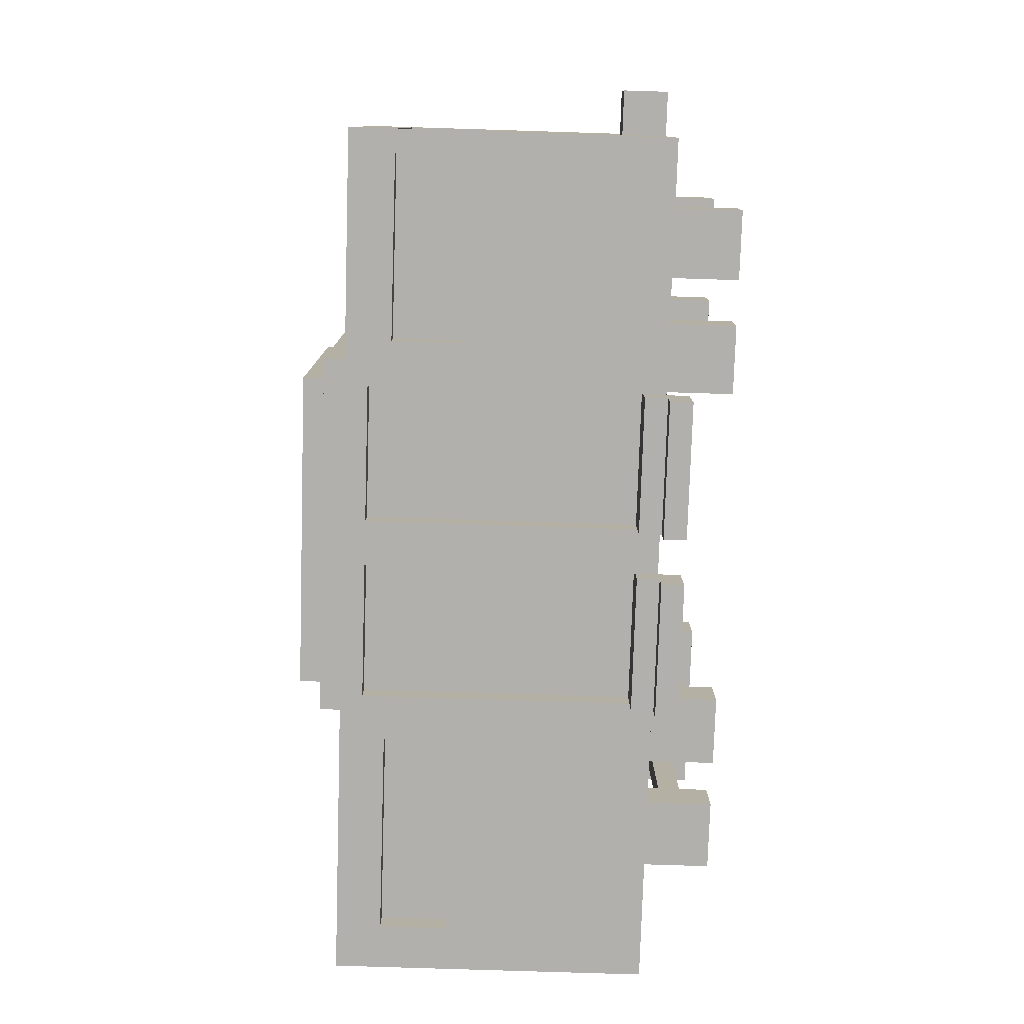
<metadata>
{"format":"obj","ext":"obj","renderer":"f3d","projection":"perspective","resolution":1024,"background":"white","views":[{"elev":-78.6,"azim":-91.8,"up":"+Z"}]}
</metadata>
<code>
v -20 3 1
v -20 3 -1
v -20 5 1
v -20 5 -1
v -18 3 8
v -18 3 1
v -18 3 -1
v -18 3 -8
v -18 5 1
v -18 5 -1
v -18 11 6
v -18 11 -6
v -18 15 6
v -18 15 -6
v -18 17 8
v -18 17 -8
v -17 11 6
v -17 11 -6
v -17 15 6
v -17 15 -6
v -15 0 7
v -15 0 5
v -15 0 -5
v -15 0 -7
v -15 3 7
v -15 3 5
v -15 3 -5
v -15 3 -7
v -14 1 5
v -14 1 -5
v -14 2 5
v -14 2 -5
v -10 0 7
v -10 0 5
v -10 0 -5
v -10 0 -7
v -10 3 7
v -10 3 5
v -10 3 -5
v -10 3 -7
v -9 1 5
v -9 1 -5
v -9 2 5
v -9 2 -5
v -9 12 8
v -9 12 7
v -9 12 -7
v -9 12 -8
v -9 15 8
v -9 15 7
v -9 15 -7
v -9 15 -8
v -8 17 7
v -8 17 -7
v -8 18 7
v -8 18 -7
v -7 2 10
v -7 2 8
v -7 2 -8
v -7 2 -10
v -7 3 10
v -7 3 9
v -7 3 8
v -7 3 -8
v -7 3 -9
v -7 3 -10
v -7 4 9
v -7 4 8
v -7 4 -8
v -7 4 -9
v -7 18 6
v -7 18 -6
v -7 19 6
v -7 19 -6
v -1 4 8
v -1 4 7
v -1 4 -7
v -1 4 -8
v -1 16 8
v -1 16 7
v -1 16 -7
v -1 16 -8
v 1 2 10
v 1 2 8
v 1 2 -8
v 1 2 -10
v 1 3 10
v 1 3 9
v 1 3 8
v 1 3 -8
v 1 3 -9
v 1 3 -10
v 1 4 9
v 1 4 8
v 1 4 -8
v 1 4 -9
v 7 0 7
v 7 0 5
v 7 0 -5
v 7 0 -7
v 7 3 7
v 7 3 6
v 7 3 5
v 7 3 -5
v 7 3 -6
v 7 3 -7
v 7 4 8
v 7 4 7
v 7 4 -7
v 7 4 -8
v 7 16 8
v 7 16 7
v 7 16 -7
v 7 16 -8
v 8 1 5
v 8 1 -5
v 8 2 5
v 8 2 -5
v 12 0 7
v 12 0 5
v 12 0 -5
v 12 0 -7
v 12 3 7
v 12 3 5
v 12 3 -5
v 12 3 -7
v 13 1 5
v 13 1 -5
v 13 2 5
v 13 2 -5
v 18 12 8
v 18 12 7
v 18 12 -7
v 18 12 -8
v 18 15 8
v 18 15 7
v 18 15 -7
v 18 15 -8
v -17 12 8
v -17 12 7
v -17 12 -7
v -17 12 -8
v -17 15 8
v -17 15 7
v -17 15 -7
v -17 15 -8
v -13 1 5
v -13 1 -5
v -13 2 5
v -13 2 -5
v -12 0 7
v -12 0 5
v -12 0 -5
v -12 0 -7
v -12 3 7
v -12 3 5
v -12 3 -5
v -12 3 -7
v -8 1 5
v -8 1 -5
v -8 2 5
v -8 2 -5
v -7 0 7
v -7 0 5
v -7 0 -5
v -7 0 -7
v -7 3 7
v -7 3 6
v -7 3 5
v -7 3 -5
v -7 3 -6
v -7 3 -7
v -7 4 8
v -7 4 7
v -7 4 -7
v -7 4 -8
v -7 16 8
v -7 16 7
v -7 16 -7
v -7 16 -8
v -1 2 10
v -1 2 8
v -1 2 -8
v -1 2 -10
v -1 3 10
v -1 3 9
v -1 3 8
v -1 3 -8
v -1 3 -9
v -1 3 -10
v -1 4 9
v -1 4 8
v -1 4 -8
v -1 4 -9
v 1 4 8
v 1 4 7
v 1 4 -7
v 1 4 -8
v 1 16 8
v 1 16 7
v 1 16 -7
v 1 16 -8
v 7 2 10
v 7 2 8
v 7 2 -8
v 7 2 -10
v 7 3 10
v 7 3 9
v 7 3 8
v 7 3 -8
v 7 3 -9
v 7 3 -10
v 7 4 9
v 7 4 8
v 7 4 -8
v 7 4 -9
v 7 18 6
v 7 18 -6
v 7 19 6
v 7 19 -6
v 8 17 7
v 8 17 -7
v 8 18 7
v 8 18 -7
v 9 1 5
v 9 1 -5
v 9 2 5
v 9 2 -5
v 9 12 8
v 9 12 7
v 9 12 -7
v 9 12 -8
v 9 15 8
v 9 15 7
v 9 15 -7
v 9 15 -8
v 10 0 7
v 10 0 5
v 10 0 -5
v 10 0 -7
v 10 3 7
v 10 3 5
v 10 3 -5
v 10 3 -7
v 14 1 5
v 14 1 -5
v 14 2 5
v 14 2 -5
v 15 0 7
v 15 0 5
v 15 0 -5
v 15 0 -7
v 15 3 7
v 15 3 5
v 15 3 -5
v 15 3 -7
v 19 11 6
v 19 11 -6
v 19 15 6
v 19 15 -6
v 20 3 8
v 20 3 -8
v 20 11 6
v 20 11 -6
v 20 15 6
v 20 15 -6
v 20 17 8
v 20 17 -8
v -7 2 10
v -7 3 10
v -1 2 10
v -1 3 10
v 1 2 10
v 1 3 10
v 7 2 10
v 7 3 10
v -7 3 9
v -7 4 9
v -1 3 9
v -1 4 9
v 1 3 9
v 1 4 9
v 7 3 9
v 7 4 9
v -18 3 8
v -18 17 8
v -17 12 8
v -17 15 8
v -9 12 8
v -9 15 8
v -8 3 8
v -8 17 8
v -7 3 8
v -7 4 8
v -7 16 8
v -1 3 8
v -1 4 8
v -1 16 8
v 1 3 8
v 1 4 8
v 1 16 8
v 7 3 8
v 7 4 8
v 7 16 8
v 8 3 8
v 8 17 8
v 9 12 8
v 9 15 8
v 18 12 8
v 18 15 8
v 20 3 8
v 20 17 8
v -17 12 7
v -17 15 7
v -15 0 7
v -15 3 7
v -14 1 7
v -14 2 7
v -13 1 7
v -13 2 7
v -12 0 7
v -12 3 7
v -10 0 7
v -10 3 7
v -9 1 7
v -9 2 7
v -9 12 7
v -9 15 7
v -8 1 7
v -8 2 7
v -8 3 7
v -8 17 7
v -8 18 7
v -7 0 7
v -7 3 7
v -7 4 7
v -7 16 7
v -1 4 7
v -1 16 7
v 1 4 7
v 1 16 7
v 7 0 7
v 7 3 7
v 7 4 7
v 7 16 7
v 8 1 7
v 8 2 7
v 8 3 7
v 8 17 7
v 8 18 7
v 9 1 7
v 9 2 7
v 9 3 7
v 9 12 7
v 9 15 7
v 10 0 7
v 10 3 7
v 12 0 7
v 12 3 7
v 13 1 7
v 13 2 7
v 14 1 7
v 14 2 7
v 15 0 7
v 15 3 7
v 18 12 7
v 18 15 7
v -7 18 6
v -7 19 6
v 7 18 6
v 7 19 6
v -20 3 1
v -20 5 1
v -18 3 1
v -18 5 1
v -15 0 -5
v -15 3 -5
v -14 1 -5
v -14 2 -5
v -13 1 -5
v -13 2 -5
v -12 0 -5
v -12 3 -5
v -10 0 -5
v -10 3 -5
v -9 1 -5
v -9 2 -5
v -8 1 -5
v -8 2 -5
v -7 0 -5
v -7 3 -5
v 7 0 -5
v 7 3 -5
v 8 1 -5
v 8 2 -5
v 9 1 -5
v 9 2 -5
v 10 0 -5
v 10 3 -5
v 12 0 -5
v 12 3 -5
v 13 1 -5
v 13 2 -5
v 14 1 -5
v 14 2 -5
v 15 0 -5
v 15 3 -5
v -18 11 -6
v -18 15 -6
v -17 11 -6
v -17 15 -6
v 19 11 -6
v 19 15 -6
v 20 11 -6
v 20 15 -6
v -7 2 -8
v -7 3 -8
v -1 2 -8
v -1 3 -8
v 1 2 -8
v 1 3 -8
v 7 2 -8
v 7 3 -8
v -7 2 8
v -7 3 8
v -1 2 8
v -1 3 8
v 1 2 8
v 1 3 8
v 7 2 8
v 7 3 8
v -18 11 6
v -18 15 6
v -17 11 6
v -17 15 6
v 19 11 6
v 19 15 6
v 20 11 6
v 20 15 6
v -15 0 5
v -15 3 5
v -14 1 5
v -14 2 5
v -13 1 5
v -13 2 5
v -12 0 5
v -12 3 5
v -10 0 5
v -10 3 5
v -9 1 5
v -9 2 5
v -8 1 5
v -8 2 5
v -7 0 5
v -7 3 5
v 7 0 5
v 7 3 5
v 8 1 5
v 8 2 5
v 9 1 5
v 9 2 5
v 10 0 5
v 10 3 5
v 12 0 5
v 12 3 5
v 13 1 5
v 13 2 5
v 14 1 5
v 14 2 5
v 15 0 5
v 15 3 5
v -20 3 -1
v -20 5 -1
v -18 3 -1
v -18 5 -1
v -7 18 -6
v -7 19 -6
v 7 18 -6
v 7 19 -6
v -17 12 -7
v -17 15 -7
v -15 0 -7
v -15 3 -7
v -14 1 -7
v -14 2 -7
v -13 1 -7
v -13 2 -7
v -12 0 -7
v -12 3 -7
v -10 0 -7
v -10 3 -7
v -9 1 -7
v -9 2 -7
v -9 12 -7
v -9 15 -7
v -8 1 -7
v -8 2 -7
v -8 3 -7
v -8 17 -7
v -8 18 -7
v -7 0 -7
v -7 3 -7
v -7 4 -7
v -7 16 -7
v -1 4 -7
v -1 16 -7
v 1 4 -7
v 1 16 -7
v 7 0 -7
v 7 3 -7
v 7 4 -7
v 7 16 -7
v 8 1 -7
v 8 2 -7
v 8 3 -7
v 8 17 -7
v 8 18 -7
v 9 1 -7
v 9 2 -7
v 9 12 -7
v 9 15 -7
v 10 0 -7
v 10 3 -7
v 12 0 -7
v 12 3 -7
v 13 1 -7
v 13 2 -7
v 14 1 -7
v 14 2 -7
v 15 0 -7
v 15 3 -7
v 18 12 -7
v 18 15 -7
v -18 3 -8
v -18 17 -8
v -17 12 -8
v -17 15 -8
v -9 12 -8
v -9 15 -8
v -8 3 -8
v -8 17 -8
v -7 3 -8
v -7 4 -8
v -7 16 -8
v -1 3 -8
v -1 4 -8
v -1 16 -8
v 1 3 -8
v 1 4 -8
v 1 16 -8
v 7 3 -8
v 7 4 -8
v 7 16 -8
v 8 3 -8
v 8 17 -8
v 9 12 -8
v 9 15 -8
v 18 12 -8
v 18 15 -8
v 20 3 -8
v 20 17 -8
v -7 3 -9
v -7 4 -9
v -1 3 -9
v -1 4 -9
v 1 3 -9
v 1 4 -9
v 7 3 -9
v 7 4 -9
v -7 2 -10
v -7 3 -10
v -1 2 -10
v -1 3 -10
v 1 2 -10
v 1 3 -10
v 7 2 -10
v 7 3 -10
v -15 0 7
v -12 0 7
v -10 0 7
v -7 0 7
v 7 0 7
v 10 0 7
v 12 0 7
v 15 0 7
v -15 0 5
v -12 0 5
v -10 0 5
v -7 0 5
v 7 0 5
v 10 0 5
v 12 0 5
v 15 0 5
v -15 0 -5
v -12 0 -5
v -10 0 -5
v -7 0 -5
v 7 0 -5
v 10 0 -5
v 12 0 -5
v 15 0 -5
v -15 0 -7
v -12 0 -7
v -10 0 -7
v -7 0 -7
v 7 0 -7
v 10 0 -7
v 12 0 -7
v 15 0 -7
v -14 1 5
v -13 1 5
v -9 1 5
v -8 1 5
v 8 1 5
v 9 1 5
v 13 1 5
v 14 1 5
v -14 1 -5
v -13 1 -5
v -9 1 -5
v -8 1 -5
v 8 1 -5
v 9 1 -5
v 13 1 -5
v 14 1 -5
v -7 2 10
v -1 2 10
v 1 2 10
v 7 2 10
v -7 2 8
v -1 2 8
v 1 2 8
v 7 2 8
v -7 2 -8
v -1 2 -8
v 1 2 -8
v 7 2 -8
v -7 2 -10
v -1 2 -10
v 1 2 -10
v 7 2 -10
v -18 3 8
v -8 3 8
v -7 3 8
v -1 3 8
v 1 3 8
v 7 3 8
v 8 3 8
v 20 3 8
v -17 3 7
v -15 3 7
v -12 3 7
v -10 3 7
v -8 3 7
v -7 3 7
v -1 3 7
v 1 3 7
v 7 3 7
v 8 3 7
v 9 3 7
v 10 3 7
v 12 3 7
v 15 3 7
v 19 3 7
v -7 3 6
v -1 3 6
v 1 3 6
v 7 3 6
v -15 3 5
v -12 3 5
v -10 3 5
v -7 3 5
v 7 3 5
v 10 3 5
v 12 3 5
v 15 3 5
v -20 3 1
v -18 3 1
v -17 3 1
v -20 3 -1
v -18 3 -1
v -17 3 -1
v -15 3 -5
v -12 3 -5
v -10 3 -5
v -7 3 -5
v 7 3 -5
v 10 3 -5
v 12 3 -5
v 15 3 -5
v -7 3 -6
v -1 3 -6
v 1 3 -6
v 7 3 -6
v -17 3 -7
v -15 3 -7
v -12 3 -7
v -10 3 -7
v -8 3 -7
v -7 3 -7
v -1 3 -7
v 1 3 -7
v 7 3 -7
v 8 3 -7
v 10 3 -7
v 12 3 -7
v 15 3 -7
v 19 3 -7
v -18 3 -8
v -8 3 -8
v -7 3 -8
v -1 3 -8
v 1 3 -8
v 7 3 -8
v 8 3 -8
v 20 3 -8
v -17 15 8
v -9 15 8
v 9 15 8
v 18 15 8
v -17 15 7
v -9 15 7
v 9 15 7
v 18 15 7
v -18 15 6
v -17 15 6
v 19 15 6
v 20 15 6
v -18 15 -6
v -17 15 -6
v 19 15 -6
v 20 15 -6
v -17 15 -7
v -9 15 -7
v 9 15 -7
v 18 15 -7
v -17 15 -8
v -9 15 -8
v 9 15 -8
v 18 15 -8
v -7 16 8
v -1 16 8
v 1 16 8
v 7 16 8
v -7 16 7
v -1 16 7
v 1 16 7
v 7 16 7
v -7 16 -7
v -1 16 -7
v 1 16 -7
v 7 16 -7
v -7 16 -8
v -1 16 -8
v 1 16 -8
v 7 16 -8
v -14 2 5
v -13 2 5
v -9 2 5
v -8 2 5
v 8 2 5
v 9 2 5
v 13 2 5
v 14 2 5
v -14 2 -5
v -13 2 -5
v -9 2 -5
v -8 2 -5
v 8 2 -5
v 9 2 -5
v 13 2 -5
v 14 2 -5
v -7 3 10
v -1 3 10
v 1 3 10
v 7 3 10
v -7 3 9
v -1 3 9
v 1 3 9
v 7 3 9
v -7 3 -9
v -1 3 -9
v 1 3 -9
v 7 3 -9
v -7 3 -10
v -1 3 -10
v 1 3 -10
v 7 3 -10
v -7 4 9
v -1 4 9
v 1 4 9
v 7 4 9
v -7 4 8
v -1 4 8
v 1 4 8
v 7 4 8
v -7 4 7
v -1 4 7
v 1 4 7
v 7 4 7
v -7 4 -7
v -1 4 -7
v 1 4 -7
v 7 4 -7
v -7 4 -8
v -1 4 -8
v 1 4 -8
v 7 4 -8
v -7 4 -9
v -1 4 -9
v 1 4 -9
v 7 4 -9
v -20 5 1
v -18 5 1
v -20 5 -1
v -18 5 -1
v -18 11 6
v -17 11 6
v 19 11 6
v 20 11 6
v -18 11 -6
v -17 11 -6
v 19 11 -6
v 20 11 -6
v -17 12 8
v -9 12 8
v 9 12 8
v 18 12 8
v -17 12 7
v -9 12 7
v 9 12 7
v 18 12 7
v -17 12 -7
v -9 12 -7
v 9 12 -7
v 18 12 -7
v -17 12 -8
v -9 12 -8
v 9 12 -8
v 18 12 -8
v -18 17 8
v -8 17 8
v 8 17 8
v 20 17 8
v -8 17 7
v 8 17 7
v -8 17 -7
v 8 17 -7
v -18 17 -8
v -8 17 -8
v 8 17 -8
v 20 17 -8
v -8 18 7
v 8 18 7
v -7 18 6
v 7 18 6
v -7 18 -6
v 7 18 -6
v -8 18 -7
v 8 18 -7
v -7 19 6
v 7 19 6
v -7 19 -6
v 7 19 -6
f 3 2 1
f 4 2 3
f 9 6 5
f 10 8 7
f 11 9 5
f 11 10 9
f 12 8 10
f 12 10 11
f 13 11 5
f 14 8 12
f 15 13 5
f 15 14 13
f 16 8 14
f 16 14 15
f 19 18 17
f 20 18 19
f 25 22 21
f 26 22 25
f 27 24 23
f 28 24 27
f 31 30 29
f 32 30 31
f 37 34 33
f 38 34 37
f 39 36 35
f 40 36 39
f 43 42 41
f 44 42 43
f 49 46 45
f 50 46 49
f 51 48 47
f 52 48 51
f 55 54 53
f 56 54 55
f 61 58 57
f 62 58 61
f 63 58 62
f 64 60 59
f 65 60 64
f 66 60 65
f 67 63 62
f 68 63 67
f 69 65 64
f 70 65 69
f 73 72 71
f 74 72 73
f 79 76 75
f 80 76 79
f 81 78 77
f 82 78 81
f 87 84 83
f 88 84 87
f 89 84 88
f 90 86 85
f 91 86 90
f 92 86 91
f 93 89 88
f 94 89 93
f 95 91 90
f 96 91 95
f 101 98 97
f 102 98 101
f 103 98 102
f 104 100 99
f 105 100 104
f 106 100 105
f 111 108 107
f 112 108 111
f 113 110 109
f 114 110 113
f 117 116 115
f 118 116 117
f 123 120 119
f 124 120 123
f 125 122 121
f 126 122 125
f 129 128 127
f 130 128 129
f 135 132 131
f 136 132 135
f 137 134 133
f 138 134 137
f 139 140 143
f 143 140 144
f 141 142 145
f 145 142 146
f 147 148 149
f 149 148 150
f 151 152 155
f 155 152 156
f 153 154 157
f 157 154 158
f 159 160 161
f 161 160 162
f 163 164 167
f 167 164 168
f 168 164 169
f 165 166 170
f 170 166 171
f 171 166 172
f 173 174 177
f 177 174 178
f 175 176 179
f 179 176 180
f 181 182 185
f 185 182 186
f 186 182 187
f 183 184 188
f 188 184 189
f 189 184 190
f 186 187 191
f 191 187 192
f 188 189 193
f 193 189 194
f 195 196 199
f 199 196 200
f 197 198 201
f 201 198 202
f 203 204 207
f 207 204 208
f 208 204 209
f 205 206 210
f 210 206 211
f 211 206 212
f 208 209 213
f 213 209 214
f 210 211 215
f 215 211 216
f 217 218 219
f 219 218 220
f 221 222 223
f 223 222 224
f 225 226 227
f 227 226 228
f 229 230 233
f 233 230 234
f 231 232 235
f 235 232 236
f 237 238 241
f 241 238 242
f 239 240 243
f 243 240 244
f 245 246 247
f 247 246 248
f 249 250 253
f 253 250 254
f 251 252 255
f 255 252 256
f 257 258 259
f 259 258 260
f 261 262 263
f 263 262 264
f 261 263 265
f 264 262 266
f 261 265 267
f 265 266 267
f 266 262 268
f 267 266 268
f 271 270 269
f 272 270 271
f 275 274 273
f 276 274 275
f 279 278 277
f 280 278 279
f 283 282 281
f 284 282 283
f 287 286 285
f 288 286 287
f 289 287 285
f 290 286 288
f 291 289 285
f 291 290 289
f 292 286 290
f 292 290 291
f 293 292 291
f 294 292 293
f 295 292 294
f 298 292 295
f 299 297 296
f 299 298 297
f 300 298 299
f 301 292 298
f 301 298 300
f 304 292 301
f 305 303 302
f 305 304 303
f 306 292 304
f 306 304 305
f 307 306 305
f 308 306 307
f 309 307 305
f 310 306 308
f 311 309 305
f 311 310 309
f 312 306 310
f 312 310 311
f 317 316 315
f 318 316 317
f 319 317 315
f 319 318 317
f 320 316 318
f 320 318 319
f 321 319 315
f 321 320 319
f 322 316 320
f 322 320 321
f 325 324 323
f 326 324 325
f 327 314 313
f 328 314 327
f 329 326 325
f 329 325 323
f 330 324 326
f 330 326 329
f 331 324 330
f 334 329 323
f 334 331 330
f 334 330 329
f 335 331 334
f 338 337 336
f 339 337 338
f 344 341 340
f 345 341 344
f 346 343 342
f 347 343 346
f 348 343 347
f 349 333 332
f 350 333 349
f 351 347 346
f 351 346 342
f 352 348 347
f 352 347 351
f 353 348 352
f 356 351 342
f 356 352 351
f 356 353 352
f 357 353 356
f 360 359 358
f 361 359 360
f 362 360 358
f 362 361 360
f 363 359 361
f 363 361 362
f 364 362 358
f 364 363 362
f 365 359 363
f 365 363 364
f 366 355 354
f 367 355 366
f 370 369 368
f 371 369 370
f 374 373 372
f 375 373 374
f 378 377 376
f 379 377 378
f 380 378 376
f 381 377 379
f 382 380 376
f 382 381 380
f 383 377 381
f 383 381 382
f 386 385 384
f 387 385 386
f 388 386 384
f 389 385 387
f 390 388 384
f 390 389 388
f 391 385 389
f 391 389 390
f 394 393 392
f 395 393 394
f 396 394 392
f 397 393 395
f 398 396 392
f 398 397 396
f 399 393 397
f 399 397 398
f 402 401 400
f 403 401 402
f 404 402 400
f 405 401 403
f 406 404 400
f 406 405 404
f 407 401 405
f 407 405 406
f 410 409 408
f 411 409 410
f 414 413 412
f 415 413 414
f 418 417 416
f 419 417 418
f 422 421 420
f 423 421 422
f 424 425 426
f 426 425 427
f 428 429 430
f 430 429 431
f 432 433 434
f 434 433 435
f 436 437 438
f 438 437 439
f 440 441 442
f 442 441 443
f 440 442 444
f 443 441 445
f 440 444 446
f 444 445 446
f 445 441 447
f 446 445 447
f 448 449 450
f 450 449 451
f 448 450 452
f 451 449 453
f 448 452 454
f 452 453 454
f 453 449 455
f 454 453 455
f 456 457 458
f 458 457 459
f 456 458 460
f 459 457 461
f 456 460 462
f 460 461 462
f 461 457 463
f 462 461 463
f 464 465 466
f 466 465 467
f 464 466 468
f 467 465 469
f 464 468 470
f 468 469 470
f 469 465 471
f 470 469 471
f 472 473 474
f 474 473 475
f 476 477 478
f 478 477 479
f 482 483 484
f 484 483 485
f 482 484 486
f 484 485 486
f 485 483 487
f 486 485 487
f 482 486 488
f 486 487 488
f 487 483 489
f 488 487 489
f 490 491 492
f 492 491 493
f 480 481 494
f 494 481 495
f 492 493 496
f 490 492 496
f 493 491 497
f 496 493 497
f 497 491 498
f 490 496 501
f 497 498 501
f 496 497 501
f 501 498 502
f 503 504 505
f 505 504 506
f 507 508 511
f 511 508 512
f 509 510 513
f 513 510 514
f 514 510 515
f 499 500 516
f 516 500 517
f 513 514 518
f 509 513 518
f 514 515 519
f 518 514 519
f 509 518 522
f 518 519 522
f 519 515 523
f 522 519 523
f 524 525 526
f 526 525 527
f 524 526 528
f 526 527 528
f 527 525 529
f 528 527 529
f 524 528 530
f 528 529 530
f 529 525 531
f 530 529 531
f 520 521 532
f 532 521 533
f 534 535 536
f 536 535 537
f 534 536 538
f 537 535 539
f 534 538 540
f 538 539 540
f 539 535 541
f 540 539 541
f 540 541 542
f 542 541 543
f 543 541 544
f 544 541 547
f 545 546 548
f 546 547 548
f 548 547 549
f 547 541 550
f 549 547 550
f 550 541 553
f 551 552 554
f 552 553 554
f 553 541 555
f 554 553 555
f 554 555 556
f 556 555 557
f 554 556 558
f 557 555 559
f 554 558 560
f 558 559 560
f 559 555 561
f 560 559 561
f 562 563 564
f 564 563 565
f 566 567 568
f 568 567 569
f 570 571 572
f 572 571 573
f 574 575 576
f 576 575 577
f 586 579 578
f 587 579 586
f 588 581 580
f 589 581 588
f 590 583 582
f 591 583 590
f 592 585 584
f 593 585 592
f 602 595 594
f 603 595 602
f 604 597 596
f 605 597 604
f 606 599 598
f 607 599 606
f 608 601 600
f 609 601 608
f 618 611 610
f 619 611 618
f 620 613 612
f 621 613 620
f 622 615 614
f 623 615 622
f 624 617 616
f 625 617 624
f 630 627 626
f 631 627 630
f 632 629 628
f 633 629 632
f 638 635 634
f 639 635 638
f 640 637 636
f 641 637 640
f 650 643 642
f 651 643 650
f 652 643 651
f 653 643 652
f 654 644 643
f 654 643 653
f 655 645 644
f 655 644 654
f 656 646 645
f 656 645 655
f 657 647 646
f 657 646 656
f 658 648 647
f 658 647 657
f 659 649 648
f 659 648 658
f 660 649 659
f 661 649 660
f 662 649 661
f 663 649 662
f 664 649 663
f 665 656 655
f 666 657 656
f 666 656 665
f 667 658 657
f 667 657 666
f 668 658 667
f 669 651 650
f 670 653 652
f 671 653 670
f 672 666 665
f 672 667 666
f 672 668 667
f 673 668 672
f 674 662 661
f 675 662 674
f 676 664 663
f 678 650 642
f 679 671 670
f 679 669 650
f 679 650 678
f 679 675 674
f 679 673 672
f 679 676 675
f 679 674 673
f 679 672 671
f 679 670 669
f 680 678 677
f 681 679 678
f 681 678 680
f 682 676 679
f 682 679 681
f 683 676 682
f 684 676 683
f 685 676 684
f 686 676 685
f 687 676 686
f 688 676 687
f 689 676 688
f 690 664 676
f 690 676 689
f 691 687 686
f 692 687 691
f 693 687 692
f 694 687 693
f 695 682 681
f 695 683 682
f 696 683 695
f 697 685 684
f 698 685 697
f 700 692 691
f 701 693 692
f 701 692 700
f 702 694 693
f 702 693 701
f 703 694 702
f 705 689 688
f 706 689 705
f 707 664 690
f 708 649 664
f 708 664 707
f 709 696 695
f 709 699 698
f 709 695 681
f 709 697 696
f 709 698 697
f 710 700 699
f 710 699 709
f 711 701 700
f 711 700 710
f 712 702 701
f 712 701 711
f 713 703 702
f 713 702 712
f 714 704 703
f 714 703 713
f 715 707 706
f 715 704 714
f 715 706 705
f 715 708 707
f 715 705 704
f 716 649 708
f 716 708 715
f 721 718 717
f 722 718 721
f 723 720 719
f 724 720 723
f 729 726 725
f 730 726 729
f 731 728 727
f 732 728 731
f 737 734 733
f 738 734 737
f 739 736 735
f 740 736 739
f 745 742 741
f 746 742 745
f 747 744 743
f 748 744 747
f 753 750 749
f 754 750 753
f 755 752 751
f 756 752 755
f 757 758 765
f 765 758 766
f 759 760 767
f 767 760 768
f 761 762 769
f 769 762 770
f 763 764 771
f 771 764 772
f 773 774 777
f 777 774 778
f 775 776 779
f 779 776 780
f 781 782 785
f 785 782 786
f 783 784 787
f 787 784 788
f 789 790 793
f 793 790 794
f 791 792 795
f 795 792 796
f 793 794 797
f 797 794 798
f 795 796 799
f 799 796 800
f 801 802 805
f 805 802 806
f 803 804 807
f 807 804 808
f 805 806 809
f 809 806 810
f 807 808 811
f 811 808 812
f 813 814 815
f 815 814 816
f 817 818 821
f 821 818 822
f 819 820 823
f 823 820 824
f 825 826 829
f 829 826 830
f 827 828 831
f 831 828 832
f 833 834 837
f 837 834 838
f 835 836 839
f 839 836 840
f 841 842 845
f 842 843 845
f 843 844 846
f 845 843 846
f 841 845 847
f 846 844 848
f 841 847 849
f 847 848 850
f 849 847 850
f 848 844 851
f 850 848 851
f 851 844 852
f 853 854 855
f 855 854 856
f 853 855 857
f 856 854 858
f 853 857 859
f 857 858 859
f 858 854 860
f 859 858 860
f 861 862 863
f 863 862 864

</code>
